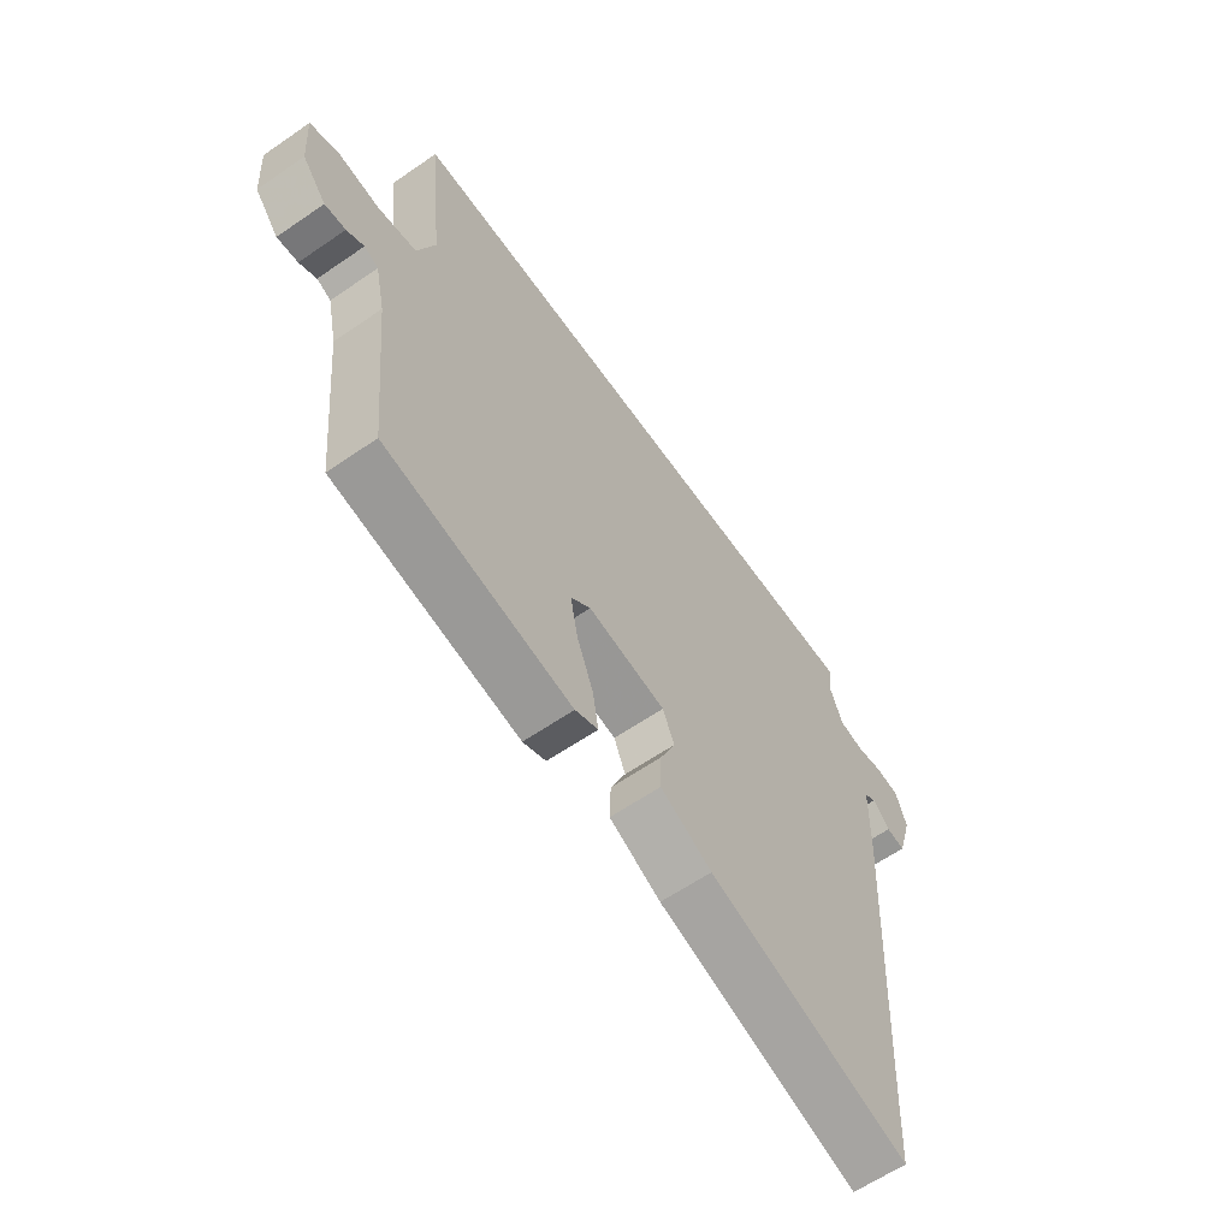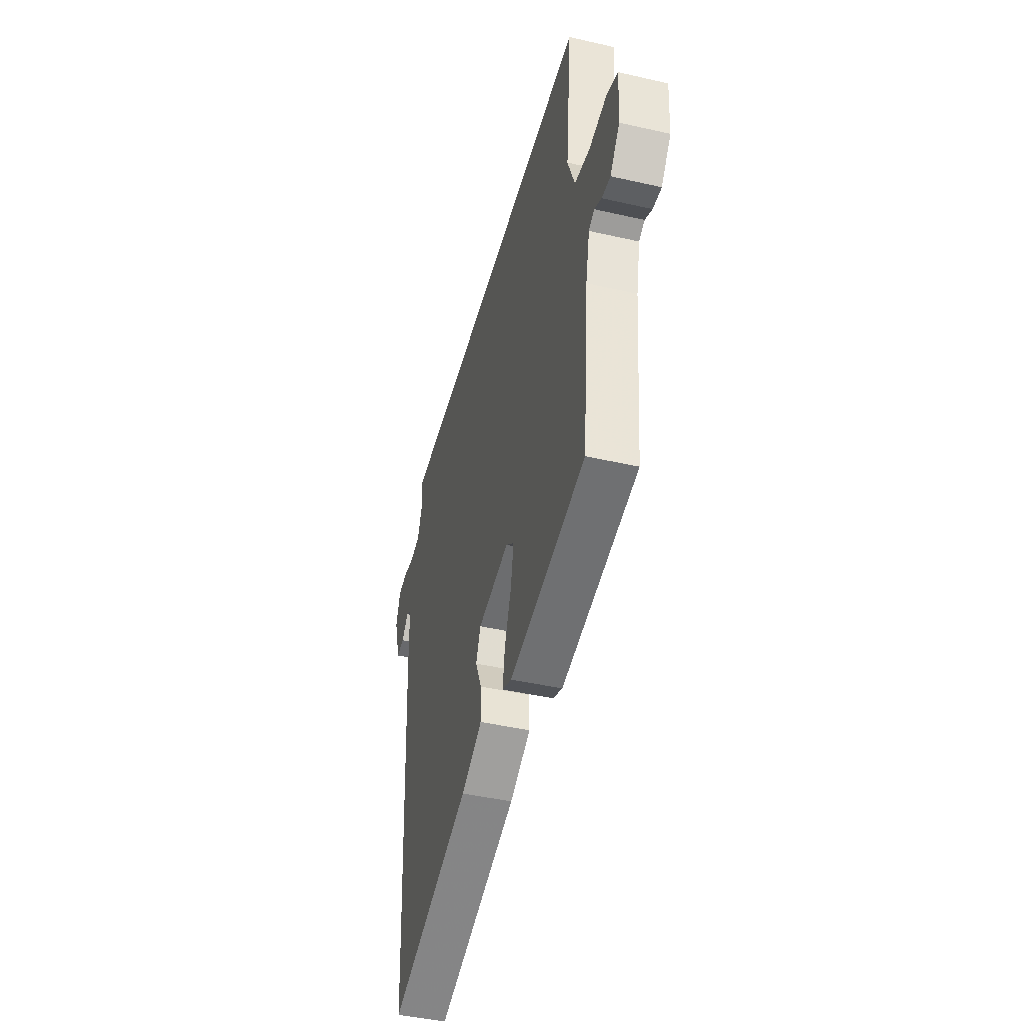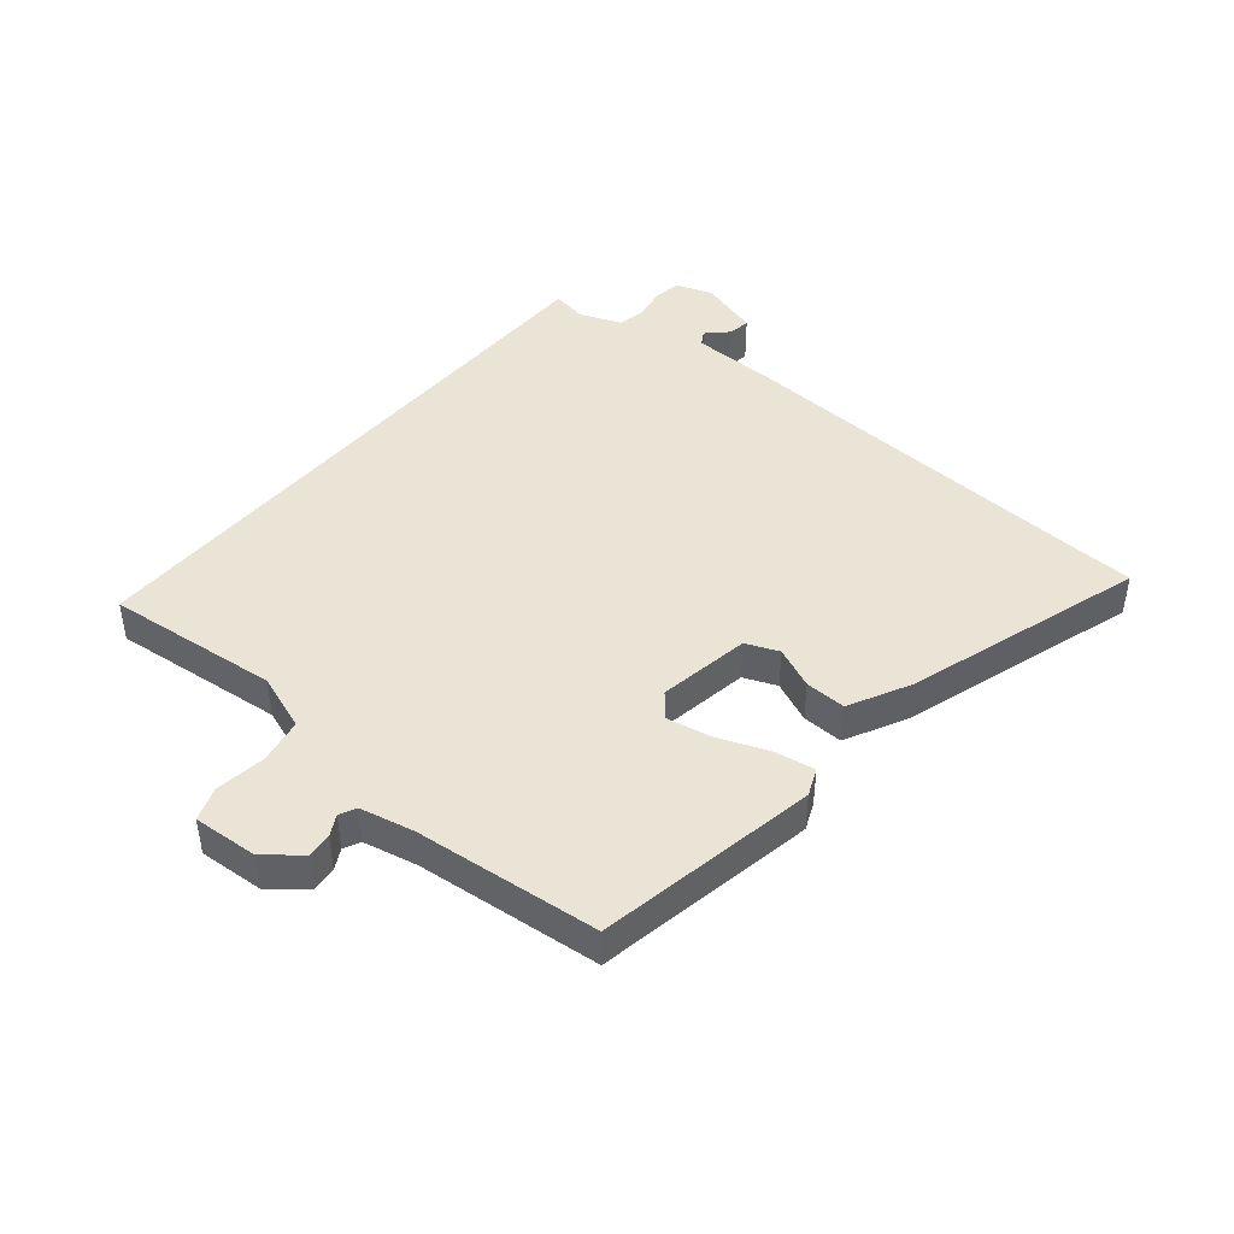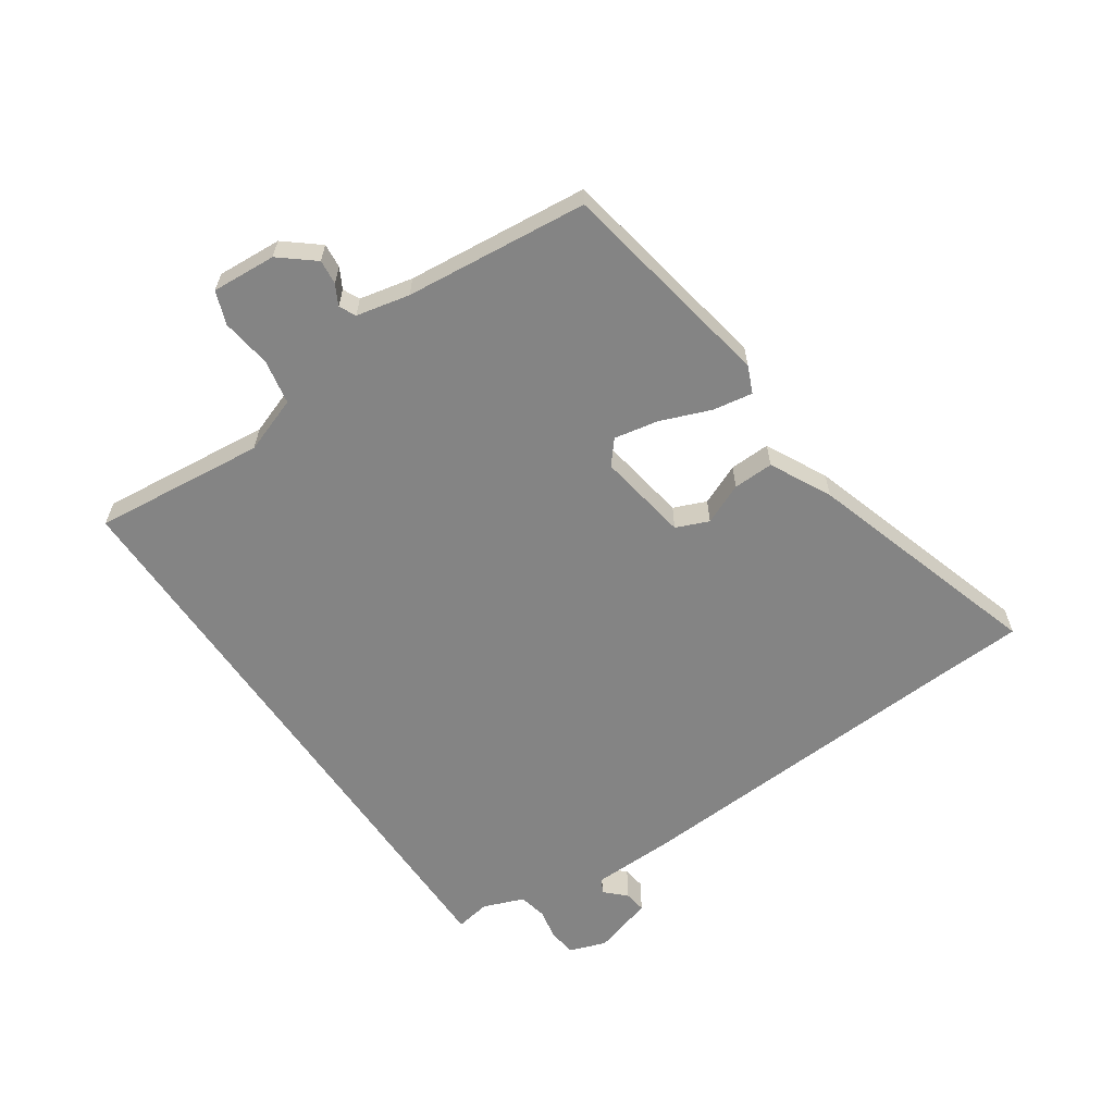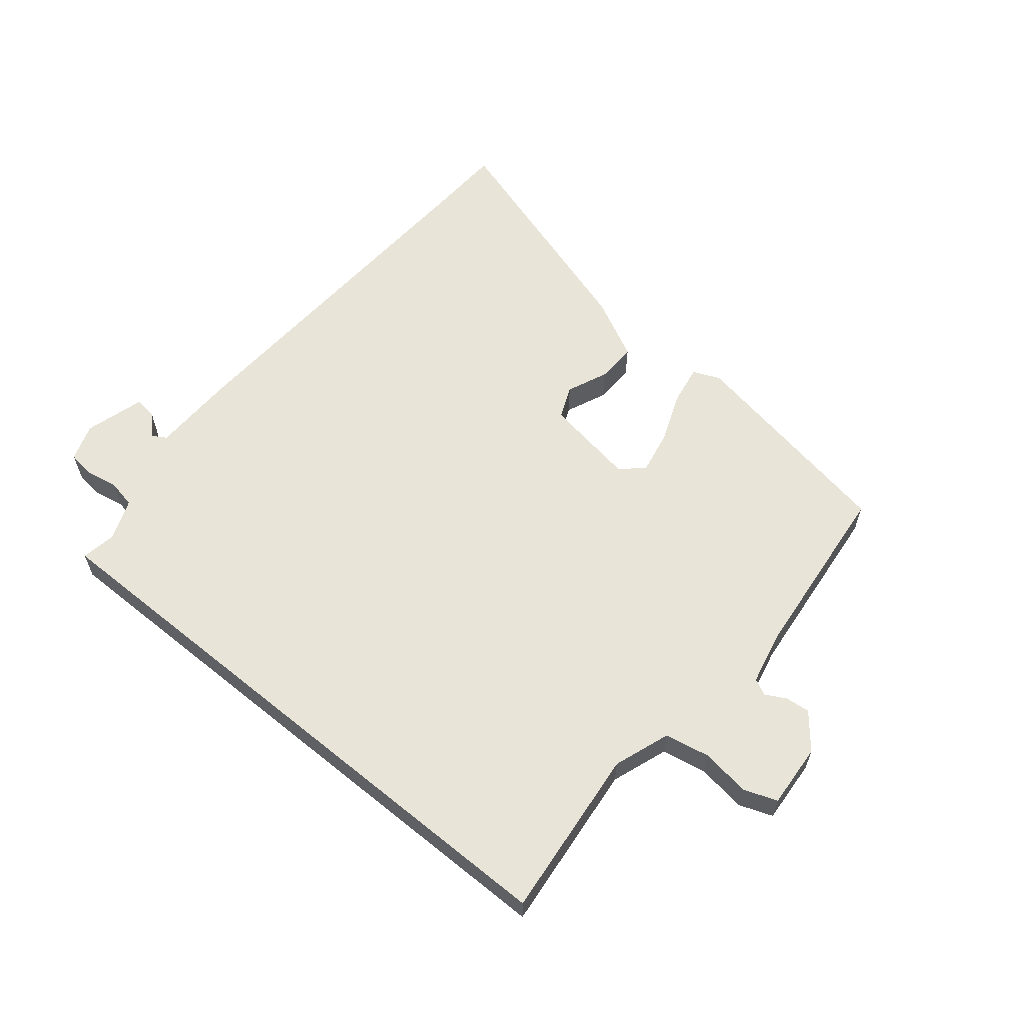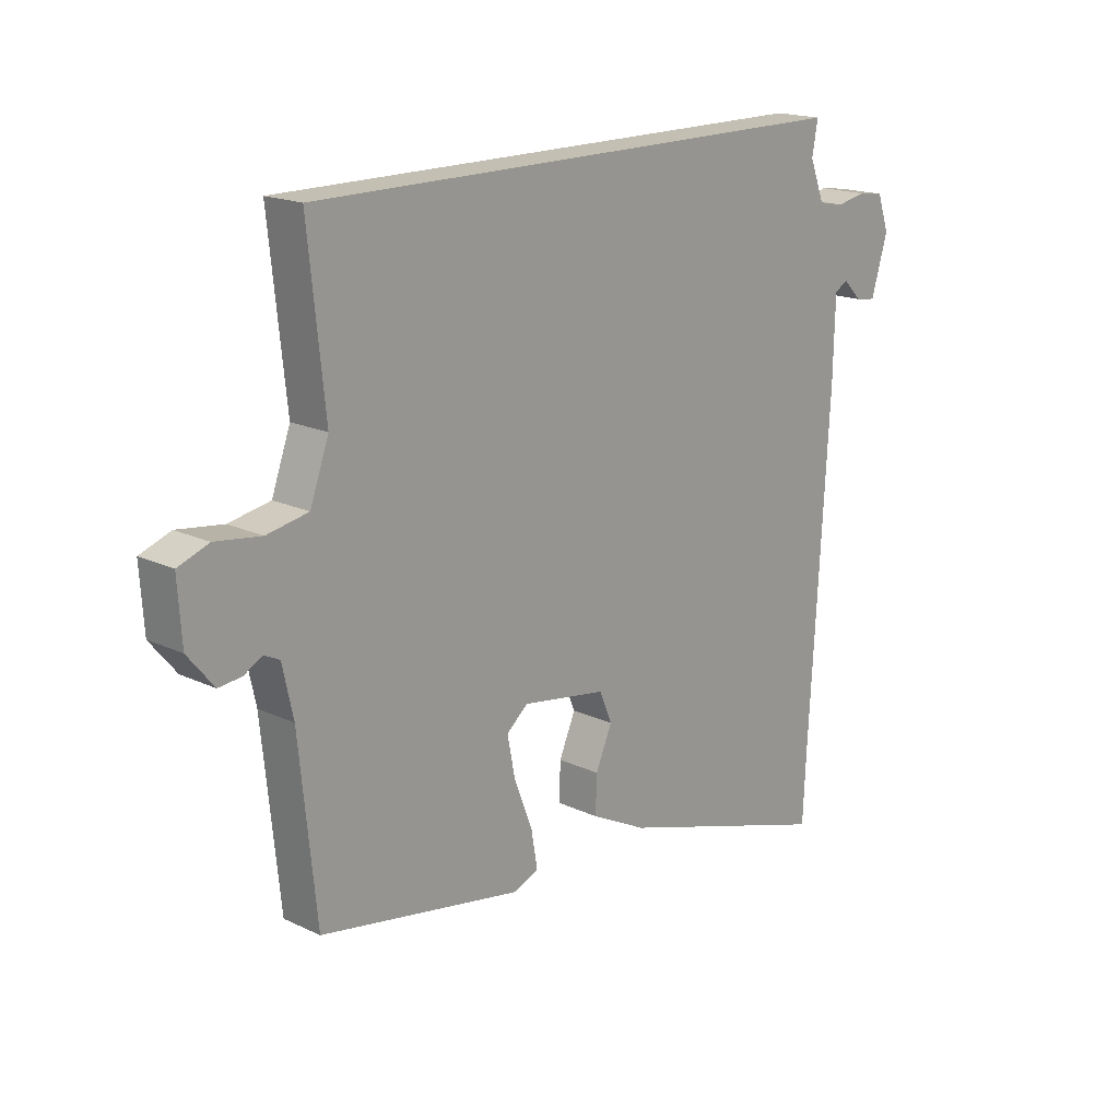
<metadata>
{"format":"obj","ext":"obj","renderer":"f3d","projection":"perspective","resolution":1024,"background":"white","views":[{"elev":-61.6,"azim":125.0,"up":"+Z"},{"elev":-44.9,"azim":75.2,"up":"+Z"},{"elev":43.9,"azim":129.9,"up":"+Y"},{"elev":-61.4,"azim":124.3,"up":"+Y"},{"elev":60.6,"azim":39.3,"up":"+Y"},{"elev":17.8,"azim":132.8,"up":"+Z"}]}
</metadata>
<code>
v -0.478 0.07 0.5
v 0.503 0.07 0.5
v 0.474 0.07 0.22
v 0.507 0.07 0.128
v 0.58 0.07 0.114
v 0.661 0.07 0.125
v 0.715 0.07 0.105
v 0.708 0.07 0
v 0.662 0.07 -0.056
v 0.622 0.07 -0.052
v 0.589 0.07 -0.034
v 0.562 0.07 -0.047
v 0.543 0.07 -0.134
v 0.513 0.07 -0.432
v 0.156 0.07 -0.496
v 0.112 0.07 -0.477
v 0.123 0.07 -0.412
v 0.155 0.07 -0.33
v 0.169 0.07 -0.258
v 0.131 0.07 -0.226
v -0.018 0.07 -0.25
v -0.04 0.07 -0.303
v -0.011 0.07 -0.37
v -0.009 0.07 -0.436
v -0.108 0.07 -0.486
v -0.495 0.07 -0.606
v -0.501 0.07 -0.48
v -0.534 0.07 0.101
v -0.537 0.07 0.237
v -0.56 0.07 0.251
v -0.593 0.07 0.218
v -0.629 0.07 0.213
v -0.658 0.07 0.311
v -0.637 0.07 0.371
v -0.592 0.07 0.377
v -0.54 0.07 0.367
v -0.494 0.07 0.376
v -0.468 0.07 0.443
v -0.478 0 0.5
v 0.503 0 0.5
v 0.474 0 0.22
v 0.507 0 0.128
v 0.58 0 0.114
v 0.661 0 0.125
v 0.715 0 0.105
v 0.708 0 0
v 0.662 0 -0.056
v 0.622 0 -0.052
v 0.589 0 -0.034
v 0.562 0 -0.047
v 0.543 0 -0.134
v 0.513 0 -0.432
v 0.156 0 -0.496
v 0.112 0 -0.477
v 0.123 0 -0.412
v 0.155 0 -0.33
v 0.169 0 -0.258
v 0.131 0 -0.226
v -0.018 0 -0.25
v -0.04 0 -0.303
v -0.011 0 -0.37
v -0.009 0 -0.436
v -0.108 0 -0.486
v -0.495 0 -0.606
v -0.501 0 -0.48
v -0.534 0 0.101
v -0.537 0 0.237
v -0.56 0 0.251
v -0.593 0 0.218
v -0.629 0 0.213
v -0.658 0 0.311
v -0.637 0 0.371
v -0.592 0 0.377
v -0.54 0 0.367
v -0.494 0 0.376
v -0.468 0 0.443
f 33 34 35 36
f 33 36 37
f 30 31 32 33
f 29 30 33 37
f 27 28 29 37
f 26 27 37 38
f 22 23 24 25
f 22 25 26 38
f 15 16 17 18
f 13 14 15 18
f 12 13 18 19
f 8 9 10 11
f 6 7 8 11
f 5 6 11 12
f 4 5 12 19
f 38 1 2 3
f 21 22 38
f 20 21 38 3
f 3 4 19 20
f 74 73 72 71
f 75 74 71
f 71 70 69 68
f 75 71 68 67
f 75 67 66 65
f 76 75 65 64
f 63 62 61 60
f 76 64 63 60
f 56 55 54 53
f 56 53 52 51
f 57 56 51 50
f 49 48 47 46
f 49 46 45 44
f 50 49 44 43
f 57 50 43 42
f 41 40 39 76
f 76 60 59
f 41 76 59 58
f 58 57 42 41
f 1 39 40 2
f 2 40 41 3
f 3 41 42 4
f 4 42 43 5
f 5 43 44 6
f 6 44 45 7
f 7 45 46 8
f 8 46 47 9
f 9 47 48 10
f 10 48 49 11
f 11 49 50 12
f 12 50 51 13
f 13 51 52 14
f 14 52 53 15
f 15 53 54 16
f 16 54 55 17
f 17 55 56 18
f 18 56 57 19
f 19 57 58 20
f 20 58 59 21
f 21 59 60 22
f 22 60 61 23
f 23 61 62 24
f 24 62 63 25
f 25 63 64 26
f 26 64 65 27
f 27 65 66 28
f 28 66 67 29
f 29 67 68 30
f 30 68 69 31
f 31 69 70 32
f 32 70 71 33
f 33 71 72 34
f 34 72 73 35
f 35 73 74 36
f 36 74 75 37
f 37 75 76 38
f 38 76 39 1

</code>
